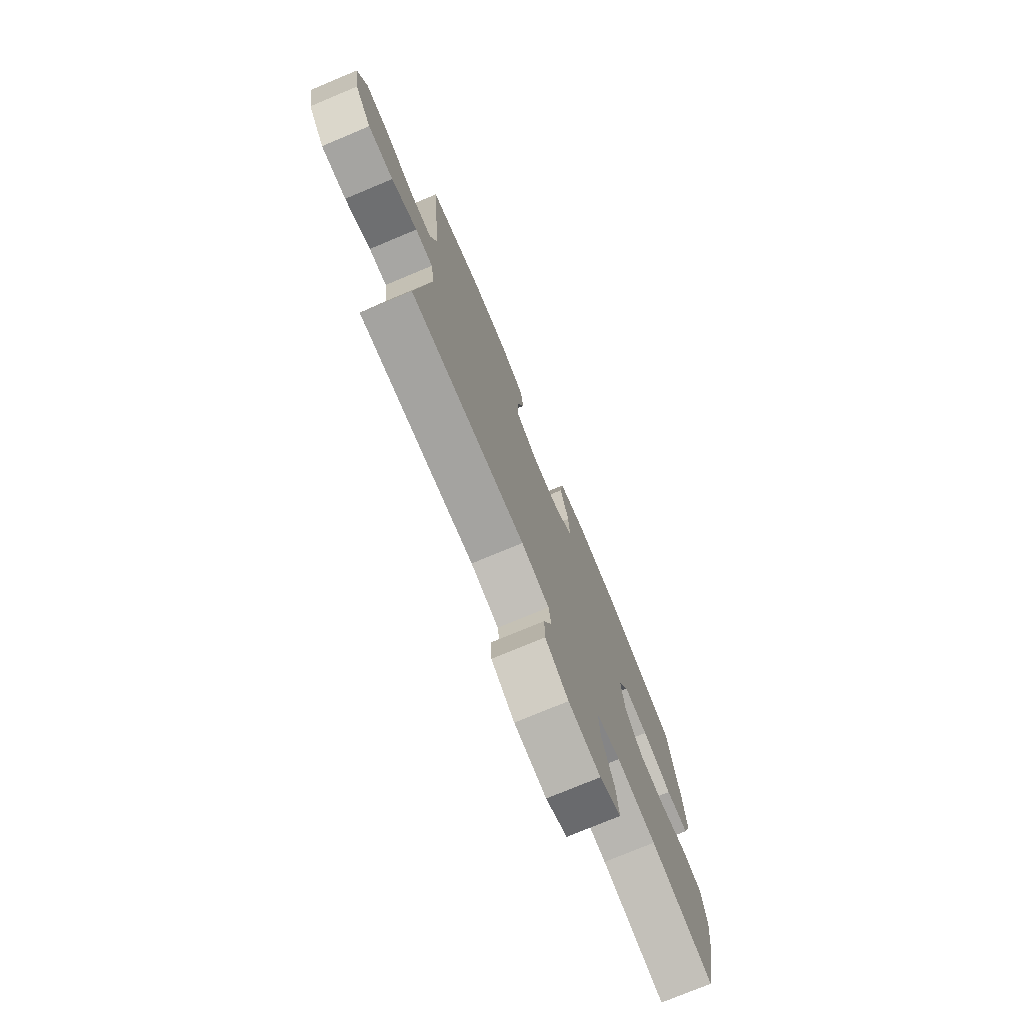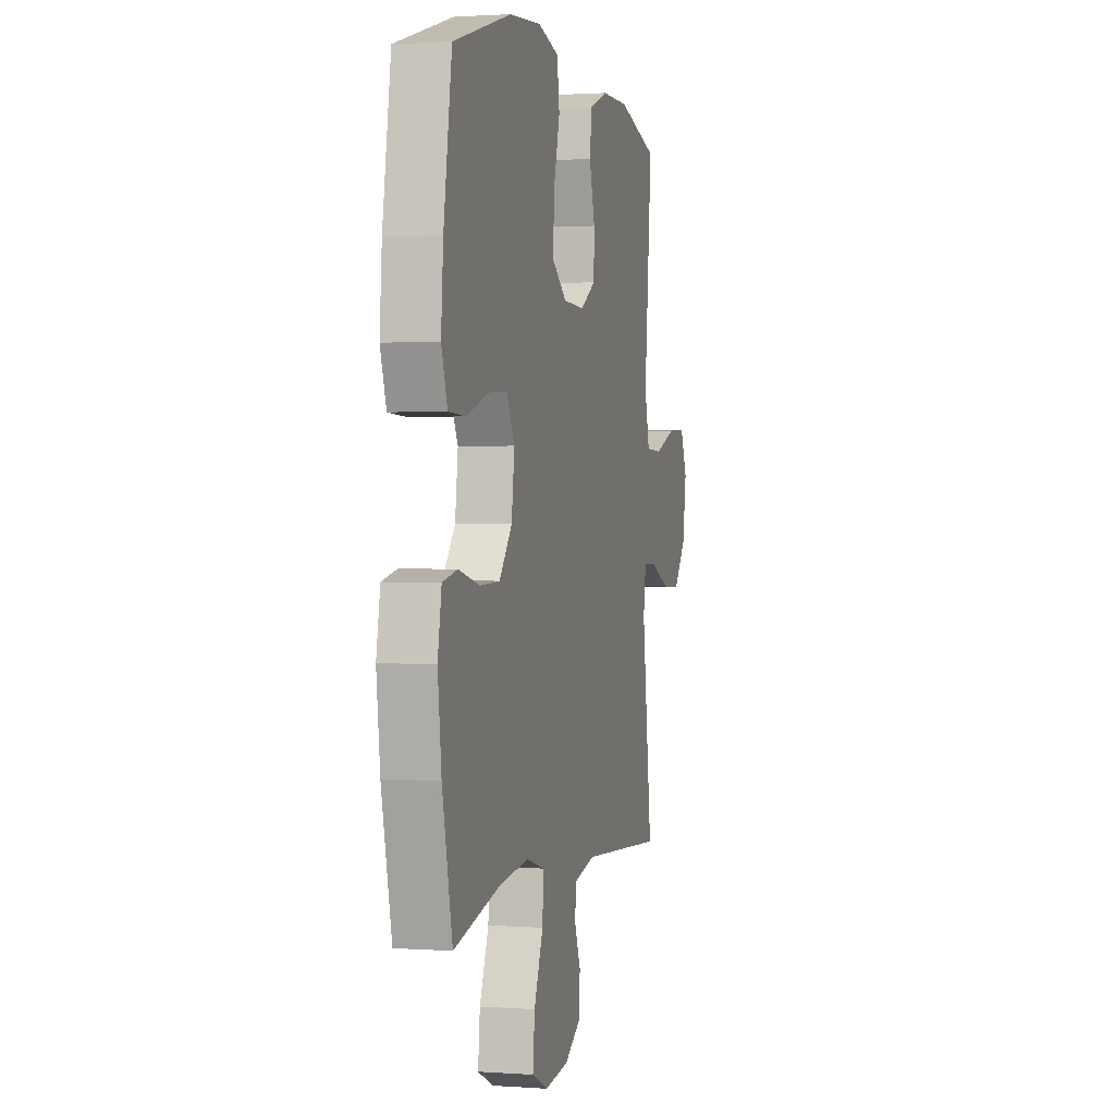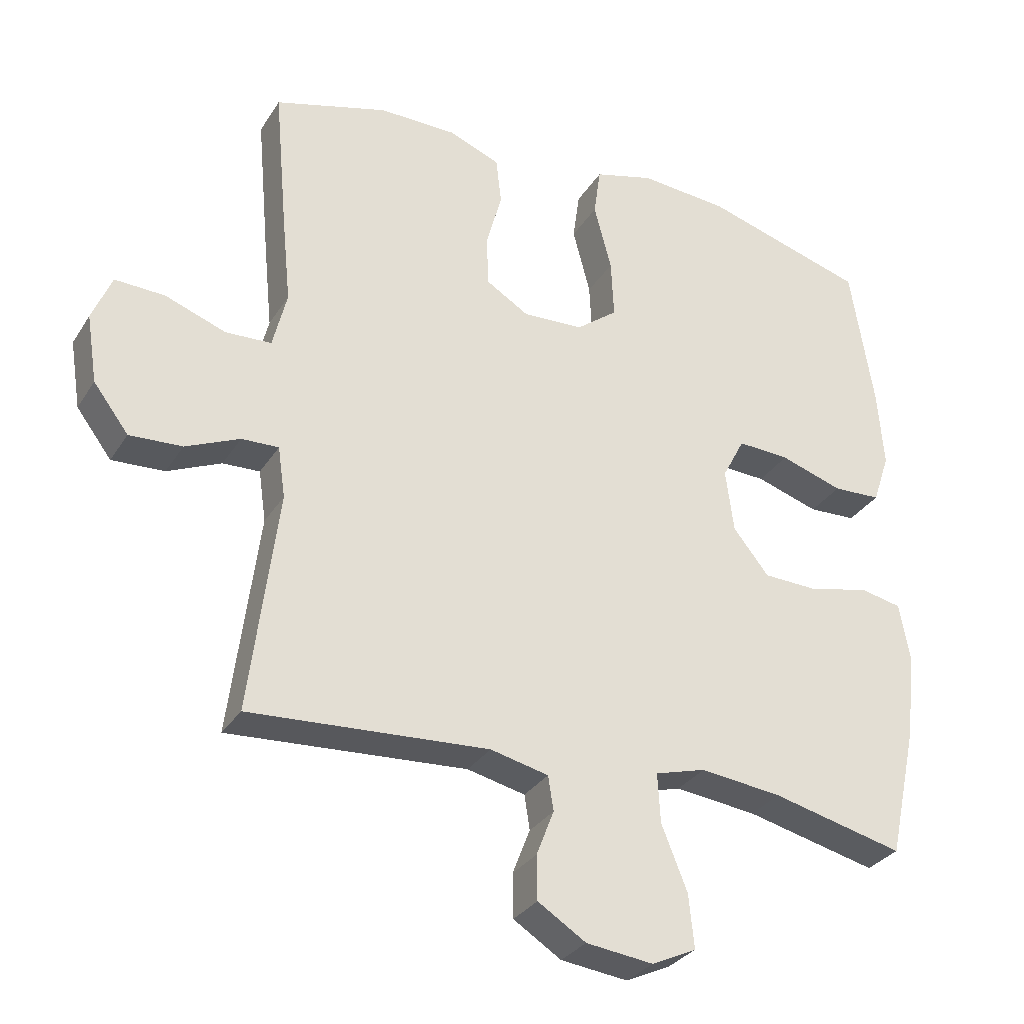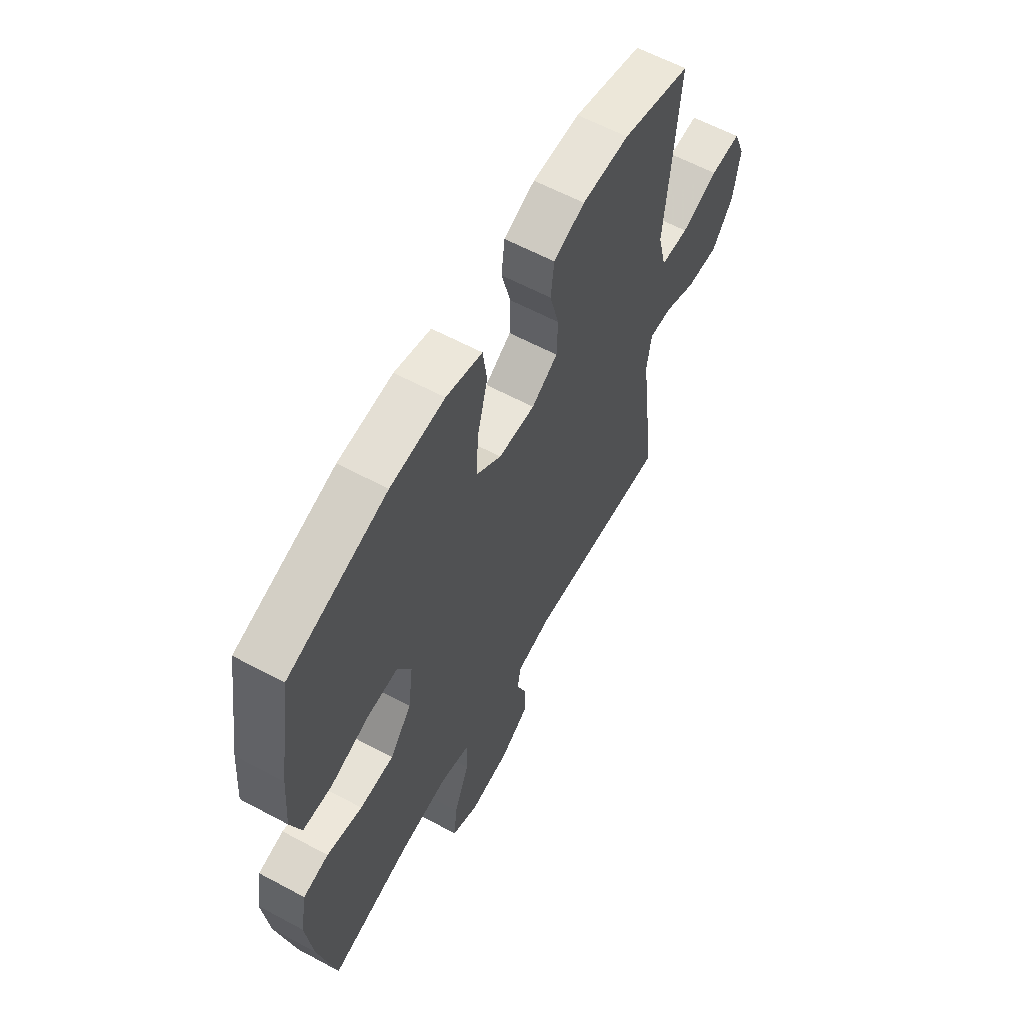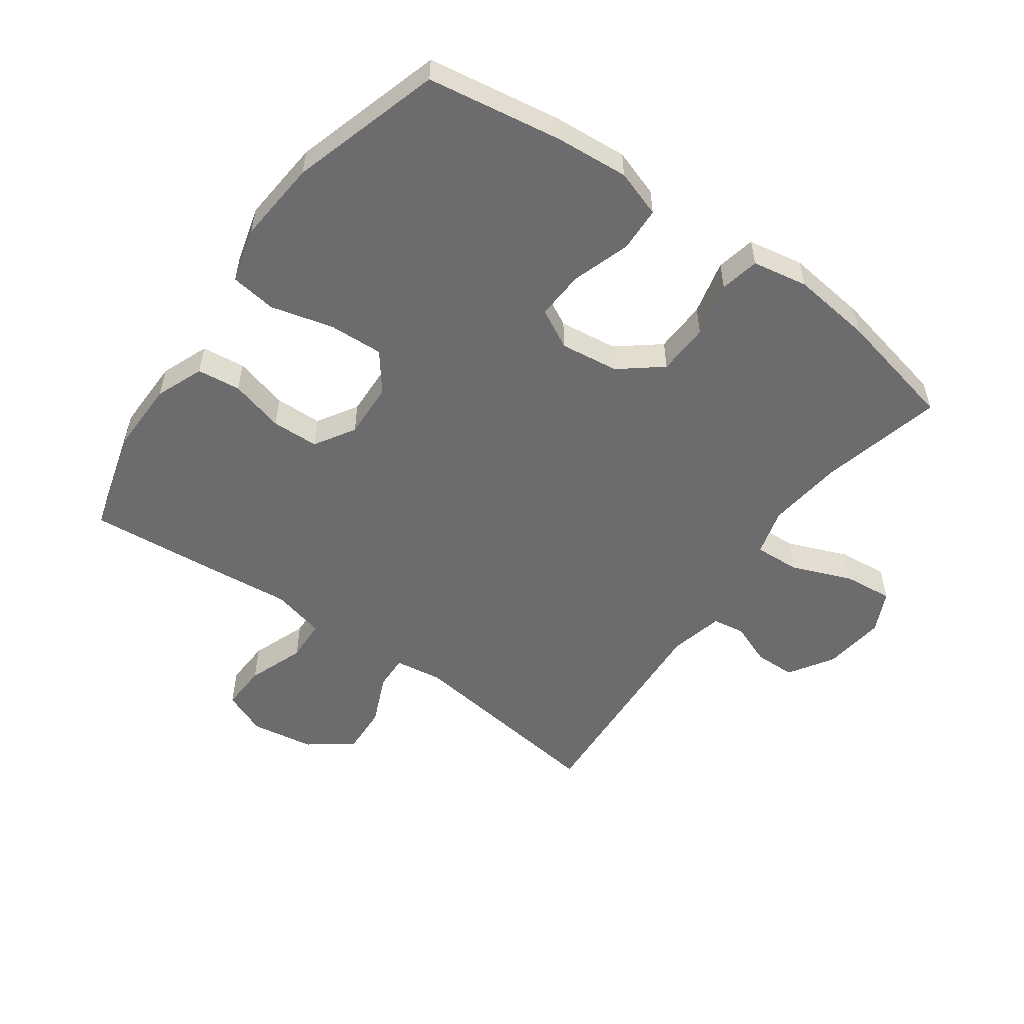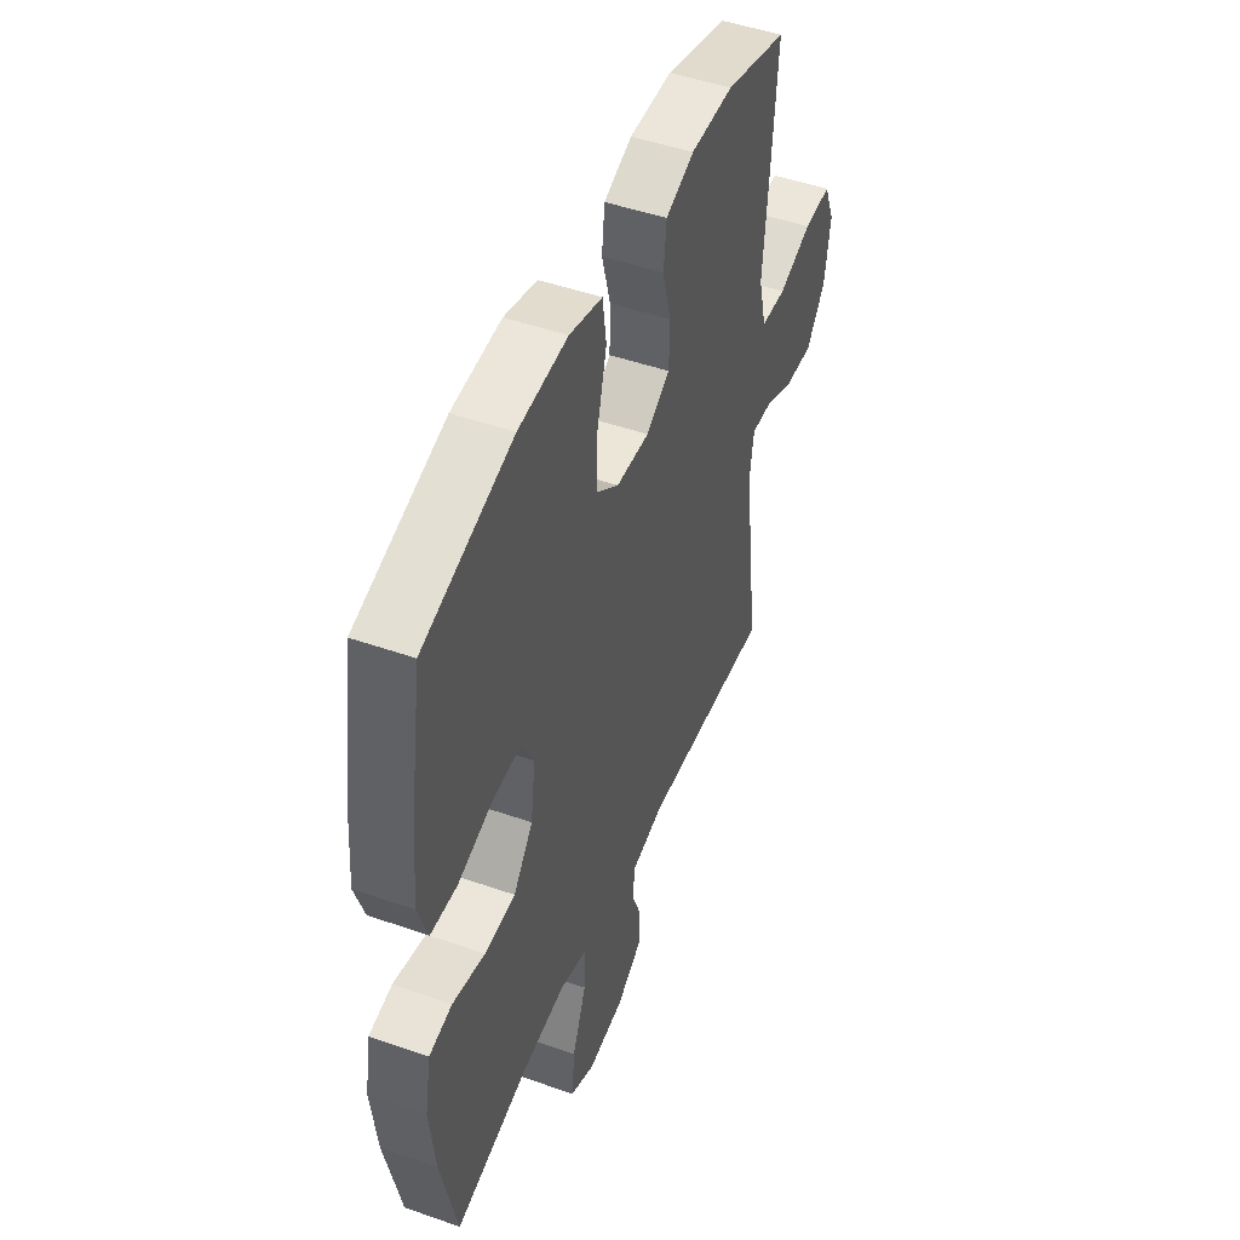
<metadata>
{"format":"obj","ext":"obj","renderer":"f3d","projection":"perspective","resolution":1024,"background":"white","views":[{"elev":-76.0,"azim":-67.3,"up":"+Z"},{"elev":1.2,"azim":104.5,"up":"+Z"},{"elev":-30.8,"azim":-26.7,"up":"+Z"},{"elev":61.0,"azim":118.7,"up":"+Z"},{"elev":-53.8,"azim":54.4,"up":"+Y"},{"elev":48.0,"azim":111.5,"up":"+Z"}]}
</metadata>
<code>
v 0.5 0.07 -0.5
v 0.305 0.07 -0.453
v 0.184 0.07 -0.439
v 0.109 0.07 -0.46
v 0.113 0.07 -0.533
v 0.151 0.07 -0.628
v 0.159 0.07 -0.707
v 0.093 0.07 -0.738
v -0.006 0.07 -0.726
v -0.077 0.07 -0.681
v -0.078 0.07 -0.616
v -0.052 0.07 -0.549
v -0.06 0.07 -0.498
v -0.146 0.07 -0.478
v -0.5 0.07 -0.5
v -0.458 0.07 -0.17
v -0.469 0.07 -0.094
v -0.524 0.07 -0.096
v -0.604 0.07 -0.131
v -0.682 0.07 -0.135
v -0.734 0.07 -0.066
v -0.75 0.07 0.035
v -0.721 0.07 0.105
v -0.647 0.07 0.102
v -0.557 0.07 0.069
v -0.489 0.07 0.072
v -0.468 0.07 0.157
v -0.481 0.07 0.288
v -0.5 0.07 0.5
v -0.332 0.07 0.548
v -0.217 0.07 0.547
v -0.141 0.07 0.517
v -0.133 0.07 0.448
v -0.156 0.07 0.362
v -0.154 0.07 0.287
v -0.09 0.07 0.248
v -0.001 0.07 0.252
v 0.06 0.07 0.299
v 0.056 0.07 0.386
v 0.03 0.07 0.485
v 0.04 0.07 0.558
v 0.128 0.07 0.582
v 0.26 0.07 0.571
v 0.5 0.07 0.5
v 0.534 0.07 0.285
v 0.543 0.07 0.169
v 0.518 0.07 0.094
v 0.447 0.07 0.091
v 0.354 0.07 0.121
v 0.277 0.07 0.125
v 0.244 0.07 0.062
v 0.256 0.07 -0.031
v 0.309 0.07 -0.097
v 0.392 0.07 -0.1
v 0.479 0.07 -0.079
v 0.541 0.07 -0.092
v 0.557 0.07 -0.18
v 0.542 0.07 -0.308
v 0.5 0 -0.5
v 0.305 0 -0.453
v 0.184 0 -0.439
v 0.109 0 -0.46
v 0.113 0 -0.533
v 0.151 0 -0.628
v 0.159 0 -0.707
v 0.093 0 -0.738
v -0.006 0 -0.726
v -0.077 0 -0.681
v -0.078 0 -0.616
v -0.052 0 -0.549
v -0.06 0 -0.498
v -0.146 0 -0.478
v -0.5 0 -0.5
v -0.458 0 -0.17
v -0.469 0 -0.094
v -0.524 0 -0.096
v -0.604 0 -0.131
v -0.682 0 -0.135
v -0.734 0 -0.066
v -0.75 0 0.035
v -0.721 0 0.105
v -0.647 0 0.102
v -0.557 0 0.069
v -0.489 0 0.072
v -0.468 0 0.157
v -0.481 0 0.288
v -0.5 0 0.5
v -0.332 0 0.548
v -0.217 0 0.547
v -0.141 0 0.517
v -0.133 0 0.448
v -0.156 0 0.362
v -0.154 0 0.287
v -0.09 0 0.248
v -0.001 0 0.252
v 0.06 0 0.299
v 0.056 0 0.386
v 0.03 0 0.485
v 0.04 0 0.558
v 0.128 0 0.582
v 0.26 0 0.571
v 0.5 0 0.5
v 0.534 0 0.285
v 0.543 0 0.169
v 0.518 0 0.094
v 0.447 0 0.091
v 0.354 0 0.121
v 0.277 0 0.125
v 0.244 0 0.062
v 0.256 0 -0.031
v 0.309 0 -0.097
v 0.392 0 -0.1
v 0.479 0 -0.079
v 0.541 0 -0.092
v 0.557 0 -0.18
v 0.542 0 -0.308
f 58 1 2
f 57 58 2
f 56 57 2
f 55 56 2
f 54 55 2
f 53 54 2 3
f 52 53 3 4
f 51 52 4
f 47 48 49
f 46 47 49
f 45 46 49
f 44 45 49
f 43 44 49
f 42 43 49
f 41 42 49
f 40 41 49
f 39 40 49
f 38 39 49 50
f 37 38 50 51
f 32 33 34
f 31 32 34
f 30 31 34
f 29 30 34
f 28 29 34
f 27 28 34
f 26 27 34 35
f 23 24 25
f 22 23 25
f 21 22 25
f 20 21 25
f 19 20 25
f 18 19 25
f 17 18 25 26
f 26 35 36
f 17 26 36
f 16 17 36
f 10 11 12
f 9 10 12
f 8 9 12
f 7 8 12
f 6 7 12
f 5 6 12
f 4 5 12 13
f 37 51 4
f 36 37 4
f 16 36 4
f 15 16 4
f 14 15 4
f 4 13 14
f 60 59 116
f 60 116 115
f 60 115 114
f 60 114 113
f 60 113 112
f 61 60 112 111
f 62 61 111 110
f 62 110 109
f 107 106 105
f 107 105 104
f 107 104 103
f 107 103 102
f 107 102 101
f 107 101 100
f 107 100 99
f 107 99 98
f 107 98 97
f 108 107 97 96
f 109 108 96 95
f 92 91 90
f 92 90 89
f 92 89 88
f 92 88 87
f 92 87 86
f 92 86 85
f 93 92 85 84
f 83 82 81
f 83 81 80
f 83 80 79
f 83 79 78
f 83 78 77
f 83 77 76
f 84 83 76 75
f 94 93 84
f 94 84 75
f 94 75 74
f 70 69 68
f 70 68 67
f 70 67 66
f 70 66 65
f 70 65 64
f 70 64 63
f 71 70 63 62
f 62 109 95
f 62 95 94
f 62 94 74
f 62 74 73
f 62 73 72
f 72 71 62
f 1 59 60 2
f 2 60 61 3
f 3 61 62 4
f 4 62 63 5
f 5 63 64 6
f 6 64 65 7
f 7 65 66 8
f 8 66 67 9
f 9 67 68 10
f 10 68 69 11
f 11 69 70 12
f 12 70 71 13
f 13 71 72 14
f 14 72 73 15
f 15 73 74 16
f 16 74 75 17
f 17 75 76 18
f 18 76 77 19
f 19 77 78 20
f 20 78 79 21
f 21 79 80 22
f 22 80 81 23
f 23 81 82 24
f 24 82 83 25
f 25 83 84 26
f 26 84 85 27
f 27 85 86 28
f 28 86 87 29
f 29 87 88 30
f 30 88 89 31
f 31 89 90 32
f 32 90 91 33
f 33 91 92 34
f 34 92 93 35
f 35 93 94 36
f 36 94 95 37
f 37 95 96 38
f 38 96 97 39
f 39 97 98 40
f 40 98 99 41
f 41 99 100 42
f 42 100 101 43
f 43 101 102 44
f 44 102 103 45
f 45 103 104 46
f 46 104 105 47
f 47 105 106 48
f 48 106 107 49
f 49 107 108 50
f 50 108 109 51
f 51 109 110 52
f 52 110 111 53
f 53 111 112 54
f 54 112 113 55
f 55 113 114 56
f 56 114 115 57
f 57 115 116 58
f 58 116 59 1

</code>
